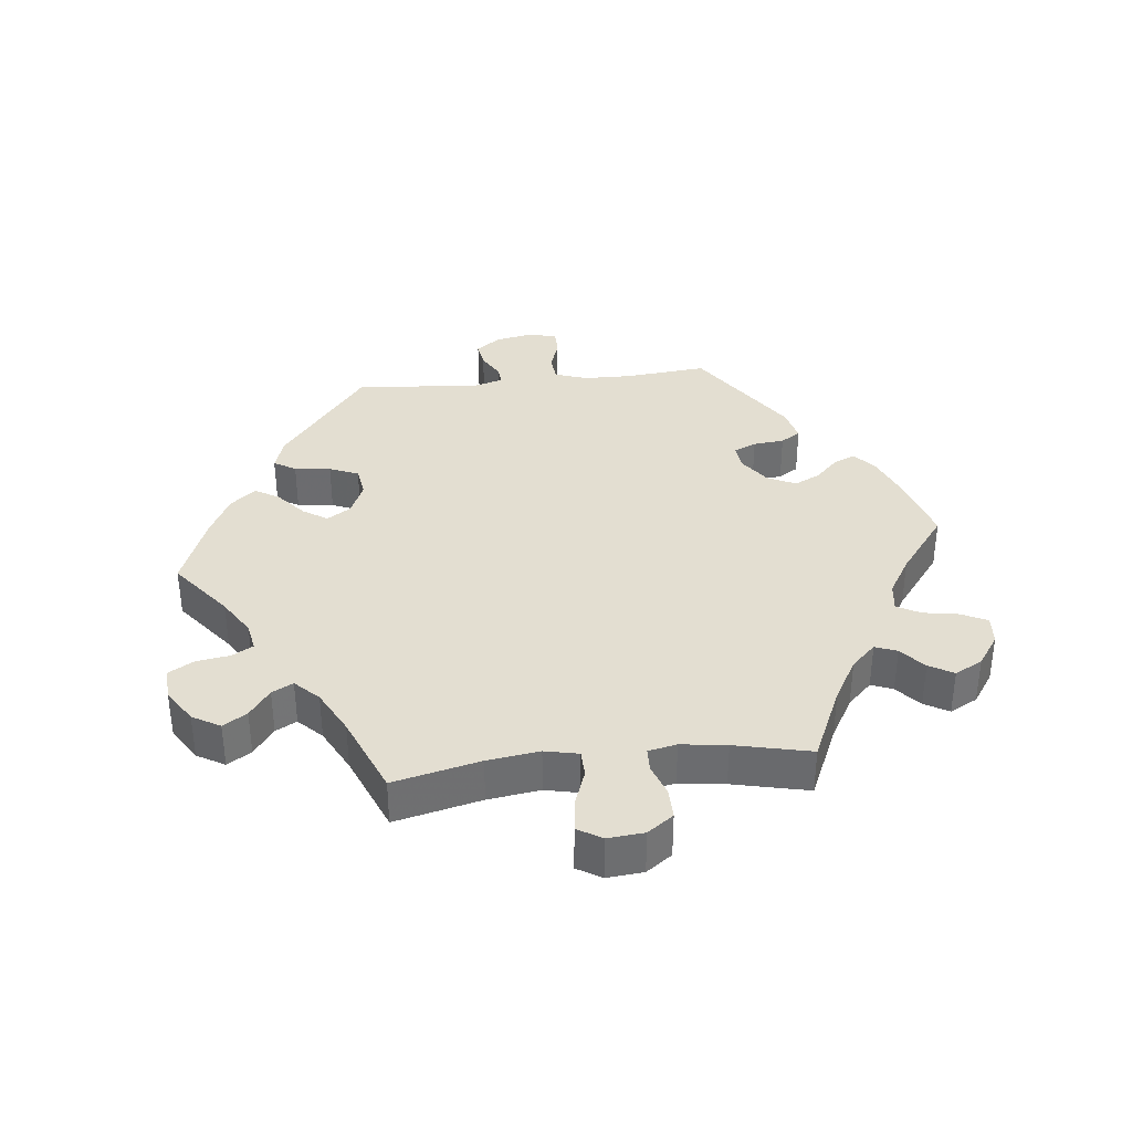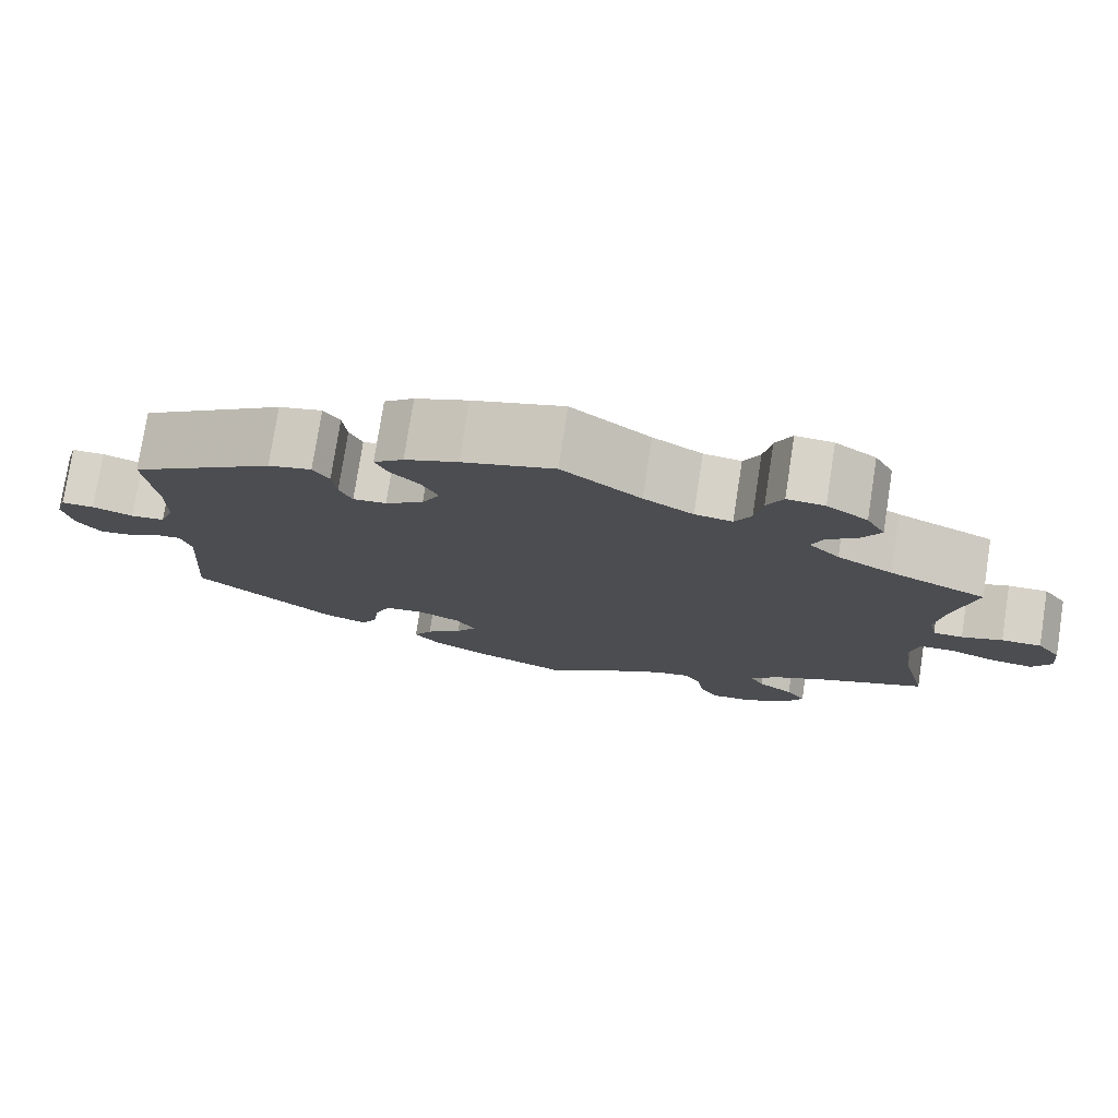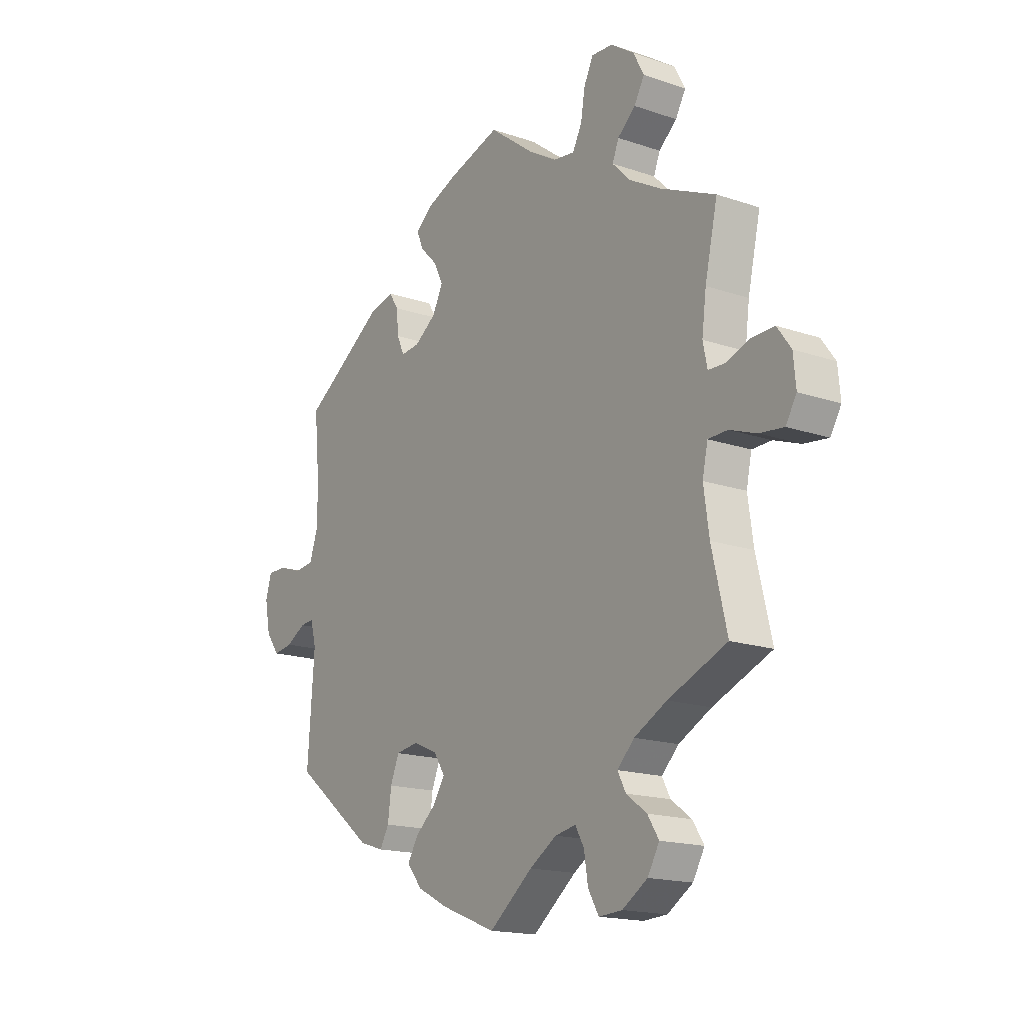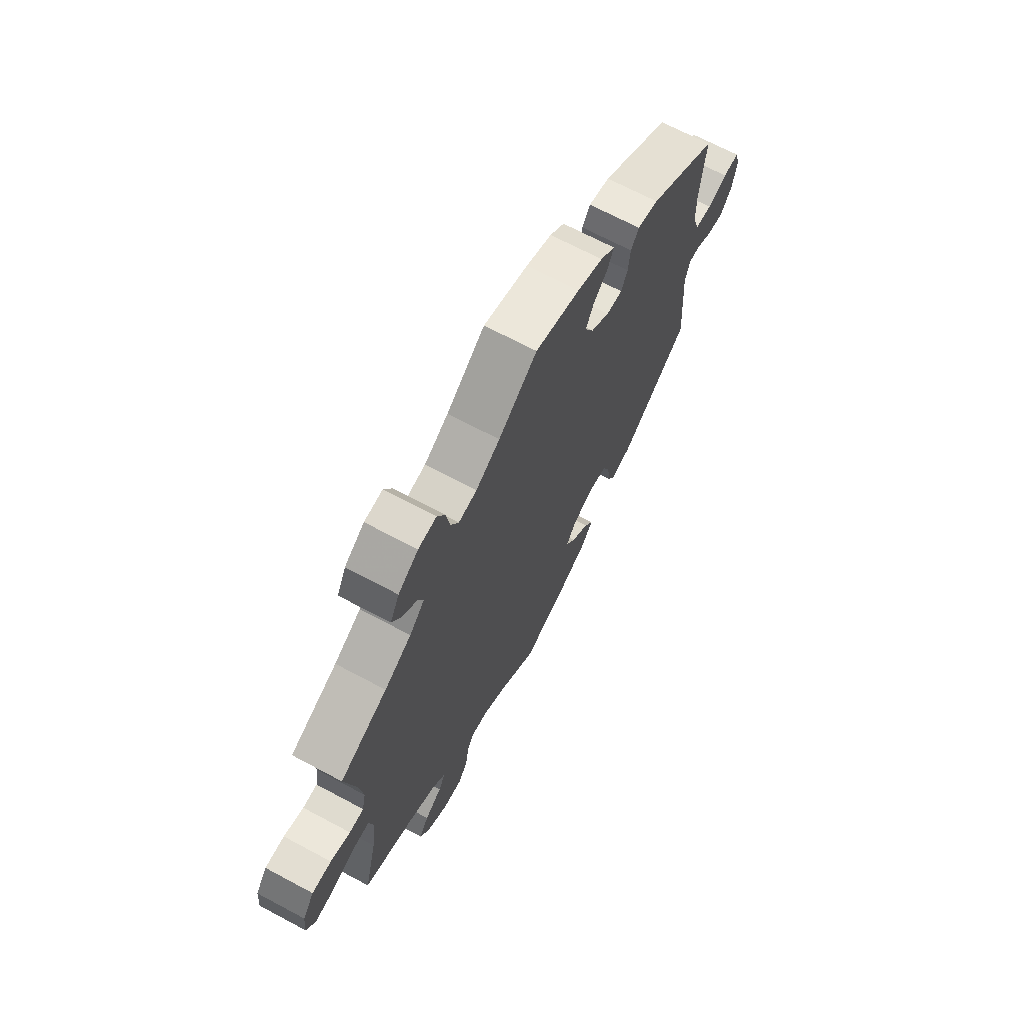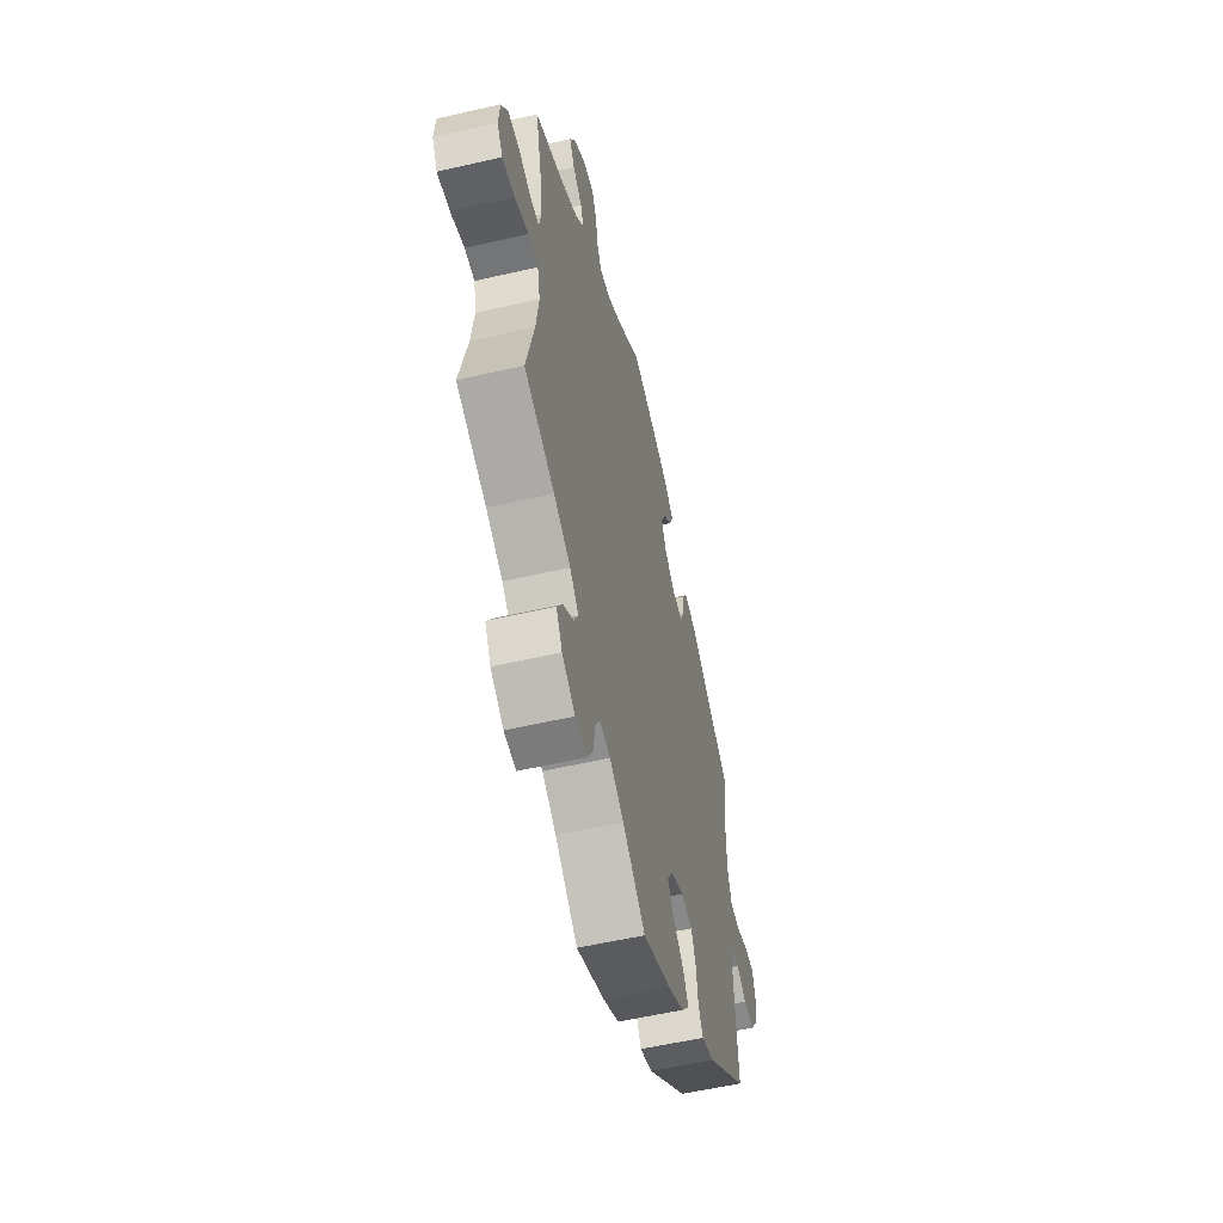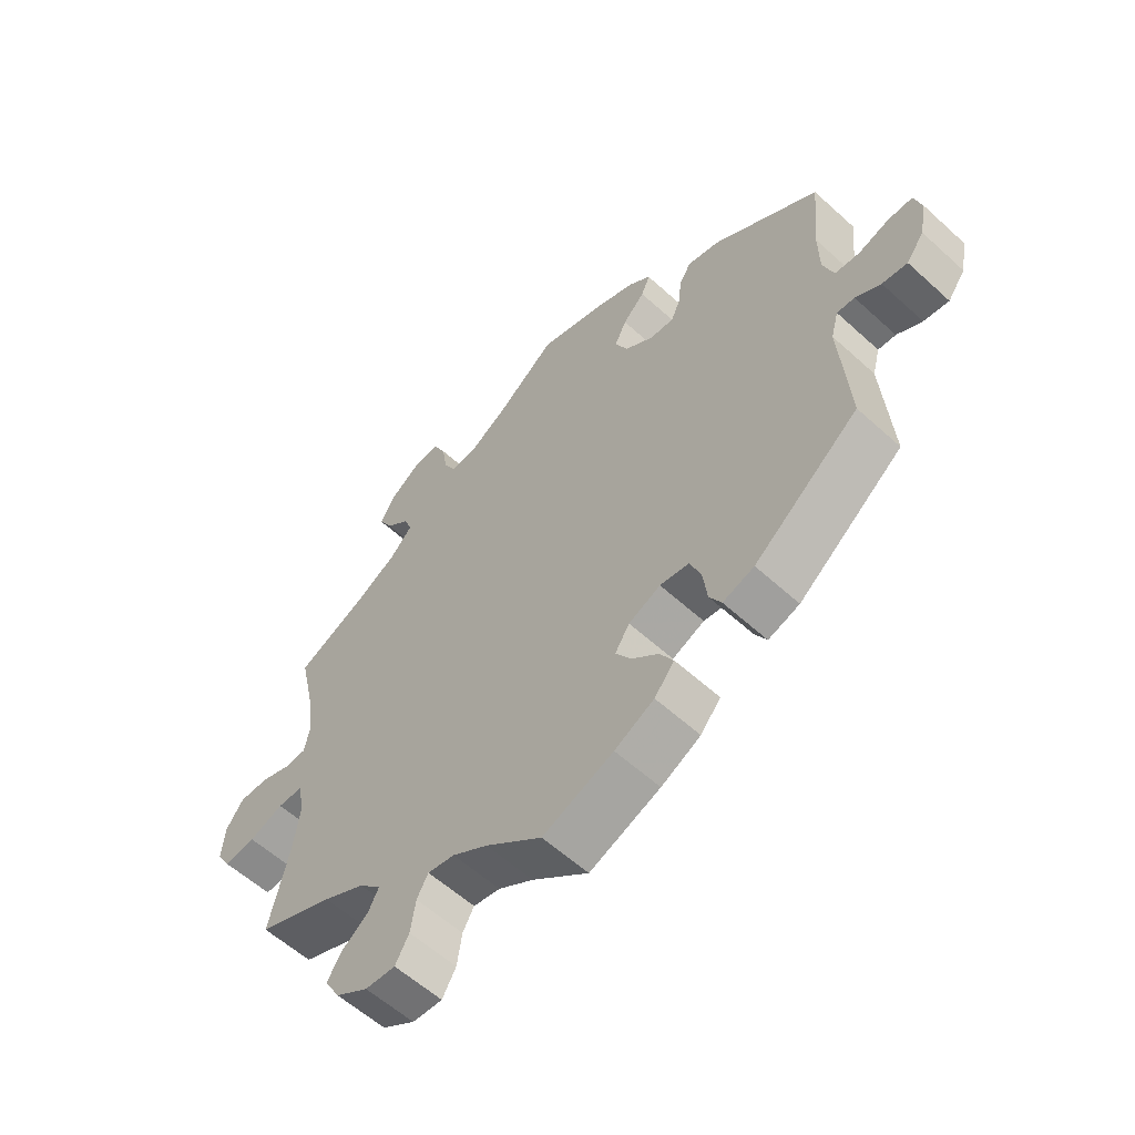
<metadata>
{"format":"obj","ext":"obj","renderer":"f3d","projection":"perspective","resolution":1024,"background":"white","views":[{"elev":36.1,"azim":-96.2,"up":"+Y"},{"elev":76.9,"azim":-171.2,"up":"+Z"},{"elev":-16.9,"azim":-124.5,"up":"+Z"},{"elev":68.8,"azim":-61.9,"up":"+Z"},{"elev":-55.1,"azim":-76.3,"up":"+Z"},{"elev":-58.2,"azim":46.7,"up":"+Z"}]}
</metadata>
<code>
v 0.334 0.07 -0.418
v 0.284 0.07 -0.434
v 0.265 0.07 -0.401
v 0.258 0.07 -0.346
v 0.24 0.07 -0.302
v 0.194 0.07 -0.295
v 0.143 0.07 -0.317
v 0.12 0.07 -0.353
v 0.144 0.07 -0.39
v 0.187 0.07 -0.427
v 0.209 0.07 -0.464
v 0.177 0.07 -0.502
v 0.114 0.07 -0.534
v 0.001 0.07 -0.578
v -0.089 0.07 -0.507
v -0.145 0.07 -0.472
v -0.188 0.07 -0.464
v -0.206 0.07 -0.496
v -0.214 0.07 -0.547
v -0.236 0.07 -0.585
v -0.284 0.07 -0.582
v -0.336 0.07 -0.549
v -0.36 0.07 -0.507
v -0.337 0.07 -0.471
v -0.295 0.07 -0.44
v -0.278 0.07 -0.408
v -0.313 0.07 -0.373
v -0.38 0.07 -0.338
v -0.501 0.07 -0.288
v -0.47 0.07 -0.157
v -0.459 0.07 -0.078
v -0.47 0.07 -0.027
v -0.51 0.07 -0.026
v -0.565 0.07 -0.046
v -0.615 0.07 -0.052
v -0.637 0.07 -0.015
v -0.632 0.07 0.04
v -0.604 0.07 0.079
v -0.557 0.07 0.078
v -0.509 0.07 0.061
v -0.474 0.07 0.062
v -0.465 0.07 0.105
v -0.474 0.07 0.174
v -0.5 0.07 0.289
v -0.386 0.07 0.34
v -0.321 0.07 0.377
v -0.285 0.07 0.414
v -0.298 0.07 0.447
v -0.335 0.07 0.479
v -0.356 0.07 0.516
v -0.334 0.07 0.558
v -0.286 0.07 0.591
v -0.242 0.07 0.594
v -0.223 0.07 0.555
v -0.214 0.07 0.502
v -0.195 0.07 0.466
v -0.151 0.07 0.472
v -0.093 0.07 0.507
v 0 0.07 0.578
v 0.108 0.07 0.545
v 0.17 0.07 0.52
v 0.205 0.07 0.491
v 0.191 0.07 0.458
v 0.156 0.07 0.423
v 0.137 0.07 0.384
v 0.158 0.07 0.341
v 0.203 0.07 0.309
v 0.242 0.07 0.305
v 0.257 0.07 0.339
v 0.262 0.07 0.386
v 0.281 0.07 0.416
v 0.332 0.07 0.403
v 0.501 0.07 0.29
v 0.489 0.07 0.165
v 0.49 0.07 0.092
v 0.507 0.07 0.042
v 0.547 0.07 0.038
v 0.595 0.07 0.054
v 0.634 0.07 0.054
v 0.646 0.07 0.012
v 0.635 0.07 -0.045
v 0.607 0.07 -0.083
v 0.567 0.07 -0.077
v 0.527 0.07 -0.054
v 0.499 0.07 -0.052
v 0.487 0.07 -0.096
v 0.501 0.07 -0.288
v 0.334 0 -0.418
v 0.284 0 -0.434
v 0.265 0 -0.401
v 0.258 0 -0.346
v 0.24 0 -0.302
v 0.194 0 -0.295
v 0.143 0 -0.317
v 0.12 0 -0.353
v 0.144 0 -0.39
v 0.187 0 -0.427
v 0.209 0 -0.464
v 0.177 0 -0.502
v 0.114 0 -0.534
v 0.001 0 -0.578
v -0.089 0 -0.507
v -0.145 0 -0.472
v -0.188 0 -0.464
v -0.206 0 -0.496
v -0.214 0 -0.547
v -0.236 0 -0.585
v -0.284 0 -0.582
v -0.336 0 -0.549
v -0.36 0 -0.507
v -0.337 0 -0.471
v -0.295 0 -0.44
v -0.278 0 -0.408
v -0.313 0 -0.373
v -0.38 0 -0.338
v -0.501 0 -0.288
v -0.47 0 -0.157
v -0.459 0 -0.078
v -0.47 0 -0.027
v -0.51 0 -0.026
v -0.565 0 -0.046
v -0.615 0 -0.052
v -0.637 0 -0.015
v -0.632 0 0.04
v -0.604 0 0.079
v -0.557 0 0.078
v -0.509 0 0.061
v -0.474 0 0.062
v -0.465 0 0.105
v -0.474 0 0.174
v -0.5 0 0.289
v -0.386 0 0.34
v -0.321 0 0.377
v -0.285 0 0.414
v -0.298 0 0.447
v -0.335 0 0.479
v -0.356 0 0.516
v -0.334 0 0.558
v -0.286 0 0.591
v -0.242 0 0.594
v -0.223 0 0.555
v -0.214 0 0.502
v -0.195 0 0.466
v -0.151 0 0.472
v -0.093 0 0.507
v 0 0 0.578
v 0.108 0 0.545
v 0.17 0 0.52
v 0.205 0 0.491
v 0.191 0 0.458
v 0.156 0 0.423
v 0.137 0 0.384
v 0.158 0 0.341
v 0.203 0 0.309
v 0.242 0 0.305
v 0.257 0 0.339
v 0.262 0 0.386
v 0.281 0 0.416
v 0.332 0 0.403
v 0.501 0 0.29
v 0.489 0 0.165
v 0.49 0 0.092
v 0.507 0 0.042
v 0.547 0 0.038
v 0.595 0 0.054
v 0.634 0 0.054
v 0.646 0 0.012
v 0.635 0 -0.045
v 0.607 0 -0.083
v 0.567 0 -0.077
v 0.527 0 -0.054
v 0.499 0 -0.052
v 0.487 0 -0.096
v 0.501 0 -0.288
f 86 87 1 2
f 85 86 2 3
f 81 82 83 84
f 81 84 85
f 80 81 85
f 77 78 79 80
f 76 77 80 85
f 75 76 85 3
f 71 72 73 74
f 69 70 71 74
f 68 69 74 75
f 67 68 75 3
f 61 62 63 64
f 61 64 65
f 58 59 60 61
f 57 58 61 65
f 56 57 65 66
f 52 53 54 55
f 52 55 56
f 51 52 56
f 48 49 50 51
f 47 48 51 56
f 46 47 56 66
f 43 44 45
f 42 43 45 46
f 41 42 46 66
f 37 38 39 40
f 37 40 41
f 36 37 41
f 33 34 35 36
f 32 33 36 41
f 31 32 41 66
f 28 29 30
f 27 28 30 31
f 26 27 31 66
f 22 23 24 25
f 18 19 20 21
f 17 18 21 22
f 12 13 14 15
f 12 15 16
f 9 10 11 12
f 8 9 12 16
f 7 8 16 17
f 67 3 4
f 67 4 5
f 66 67 5 6
f 26 66 6 7
f 17 22 25 26
f 7 17 26
f 89 88 174 173
f 90 89 173 172
f 171 170 169 168
f 172 171 168
f 172 168 167
f 167 166 165 164
f 172 167 164 163
f 90 172 163 162
f 161 160 159 158
f 161 158 157 156
f 162 161 156 155
f 90 162 155 154
f 151 150 149 148
f 152 151 148
f 148 147 146 145
f 152 148 145 144
f 153 152 144 143
f 142 141 140 139
f 143 142 139
f 143 139 138
f 138 137 136 135
f 143 138 135 134
f 153 143 134 133
f 132 131 130
f 133 132 130 129
f 153 133 129 128
f 127 126 125 124
f 128 127 124
f 128 124 123
f 123 122 121 120
f 128 123 120 119
f 153 128 119 118
f 117 116 115
f 118 117 115 114
f 153 118 114 113
f 112 111 110 109
f 108 107 106 105
f 109 108 105 104
f 102 101 100 99
f 103 102 99
f 99 98 97 96
f 103 99 96 95
f 104 103 95 94
f 91 90 154
f 92 91 154
f 93 92 154 153
f 94 93 153 113
f 113 112 109 104
f 113 104 94
f 1 88 89 2
f 2 89 90 3
f 3 90 91 4
f 4 91 92 5
f 5 92 93 6
f 6 93 94 7
f 7 94 95 8
f 8 95 96 9
f 9 96 97 10
f 10 97 98 11
f 11 98 99 12
f 12 99 100 13
f 13 100 101 14
f 14 101 102 15
f 15 102 103 16
f 16 103 104 17
f 17 104 105 18
f 18 105 106 19
f 19 106 107 20
f 20 107 108 21
f 21 108 109 22
f 22 109 110 23
f 23 110 111 24
f 24 111 112 25
f 25 112 113 26
f 26 113 114 27
f 27 114 115 28
f 28 115 116 29
f 29 116 117 30
f 30 117 118 31
f 31 118 119 32
f 32 119 120 33
f 33 120 121 34
f 34 121 122 35
f 35 122 123 36
f 36 123 124 37
f 37 124 125 38
f 38 125 126 39
f 39 126 127 40
f 40 127 128 41
f 41 128 129 42
f 42 129 130 43
f 43 130 131 44
f 44 131 132 45
f 45 132 133 46
f 46 133 134 47
f 47 134 135 48
f 48 135 136 49
f 49 136 137 50
f 50 137 138 51
f 51 138 139 52
f 52 139 140 53
f 53 140 141 54
f 54 141 142 55
f 55 142 143 56
f 56 143 144 57
f 57 144 145 58
f 58 145 146 59
f 59 146 147 60
f 60 147 148 61
f 61 148 149 62
f 62 149 150 63
f 63 150 151 64
f 64 151 152 65
f 65 152 153 66
f 66 153 154 67
f 67 154 155 68
f 68 155 156 69
f 69 156 157 70
f 70 157 158 71
f 71 158 159 72
f 72 159 160 73
f 73 160 161 74
f 74 161 162 75
f 75 162 163 76
f 76 163 164 77
f 77 164 165 78
f 78 165 166 79
f 79 166 167 80
f 80 167 168 81
f 81 168 169 82
f 82 169 170 83
f 83 170 171 84
f 84 171 172 85
f 85 172 173 86
f 86 173 174 87
f 87 174 88 1

</code>
